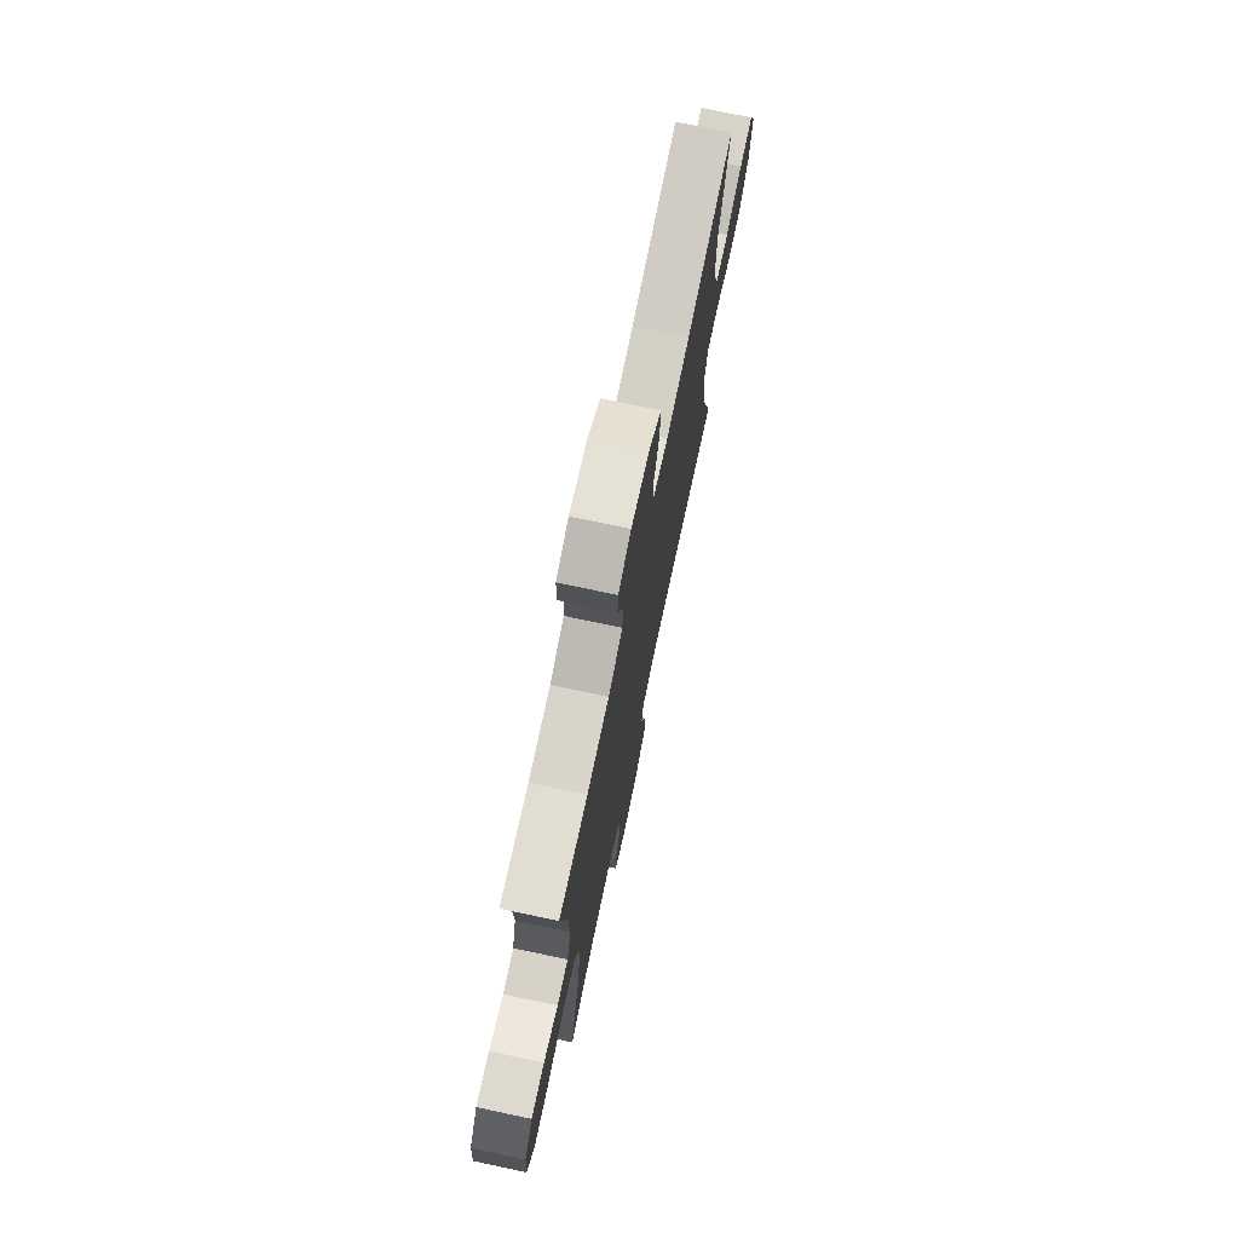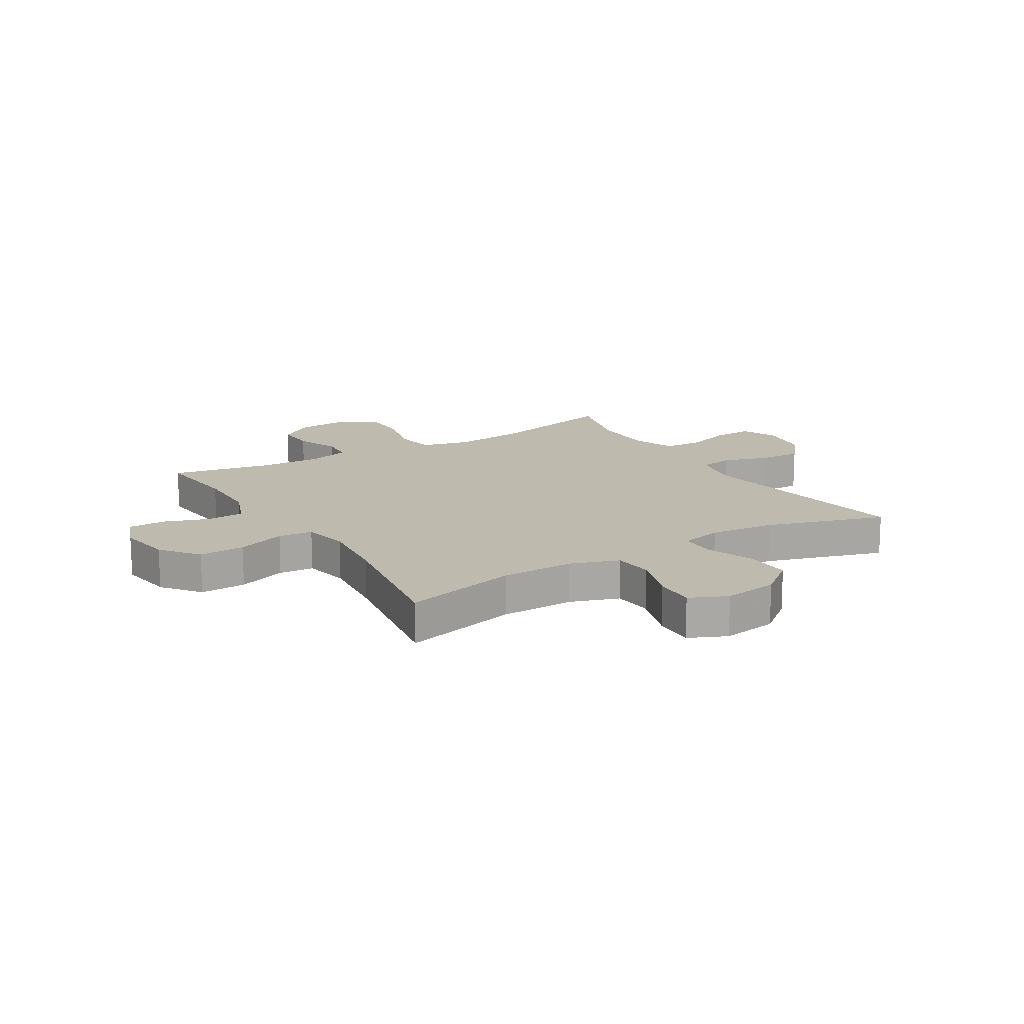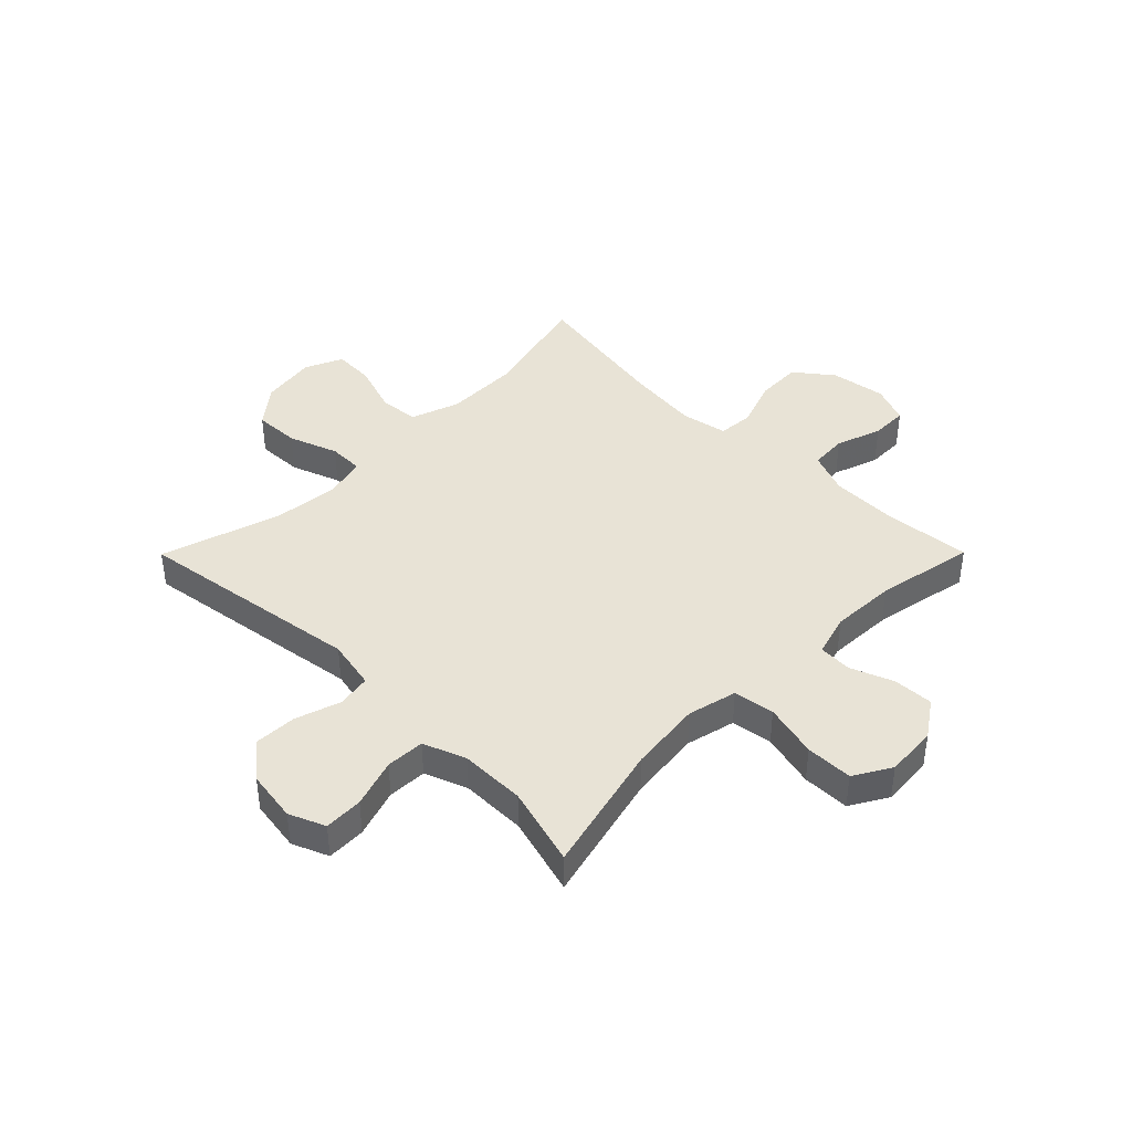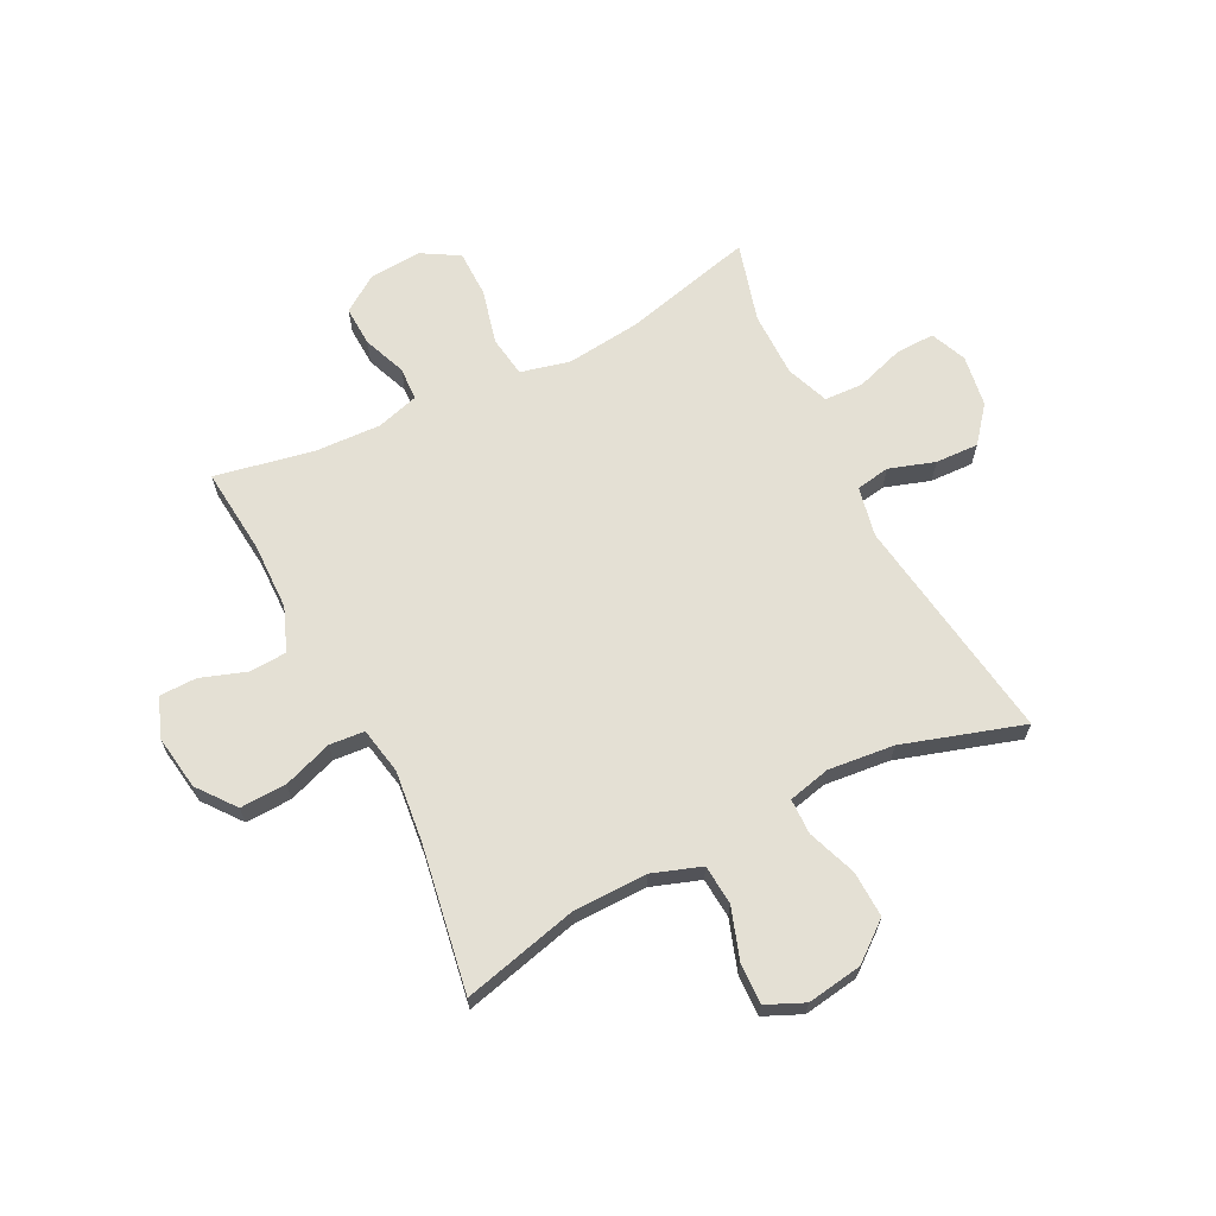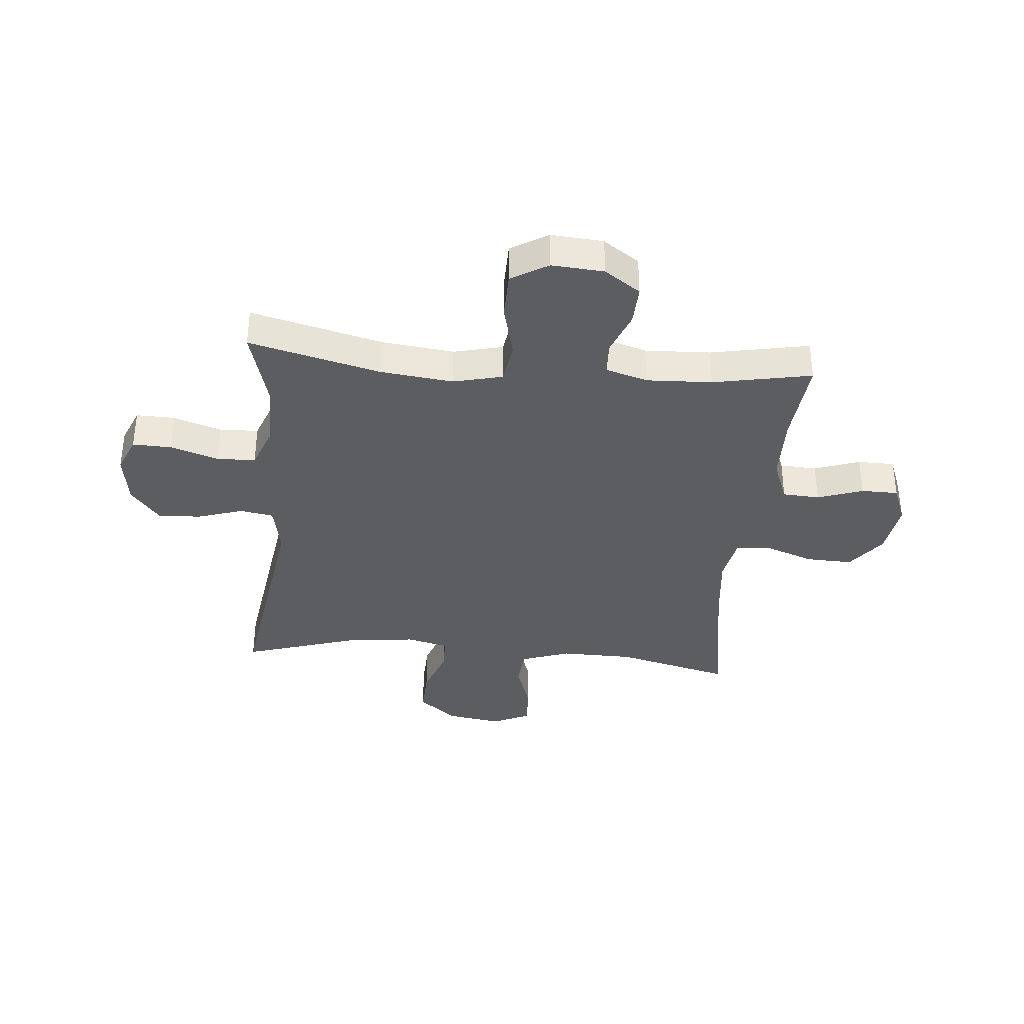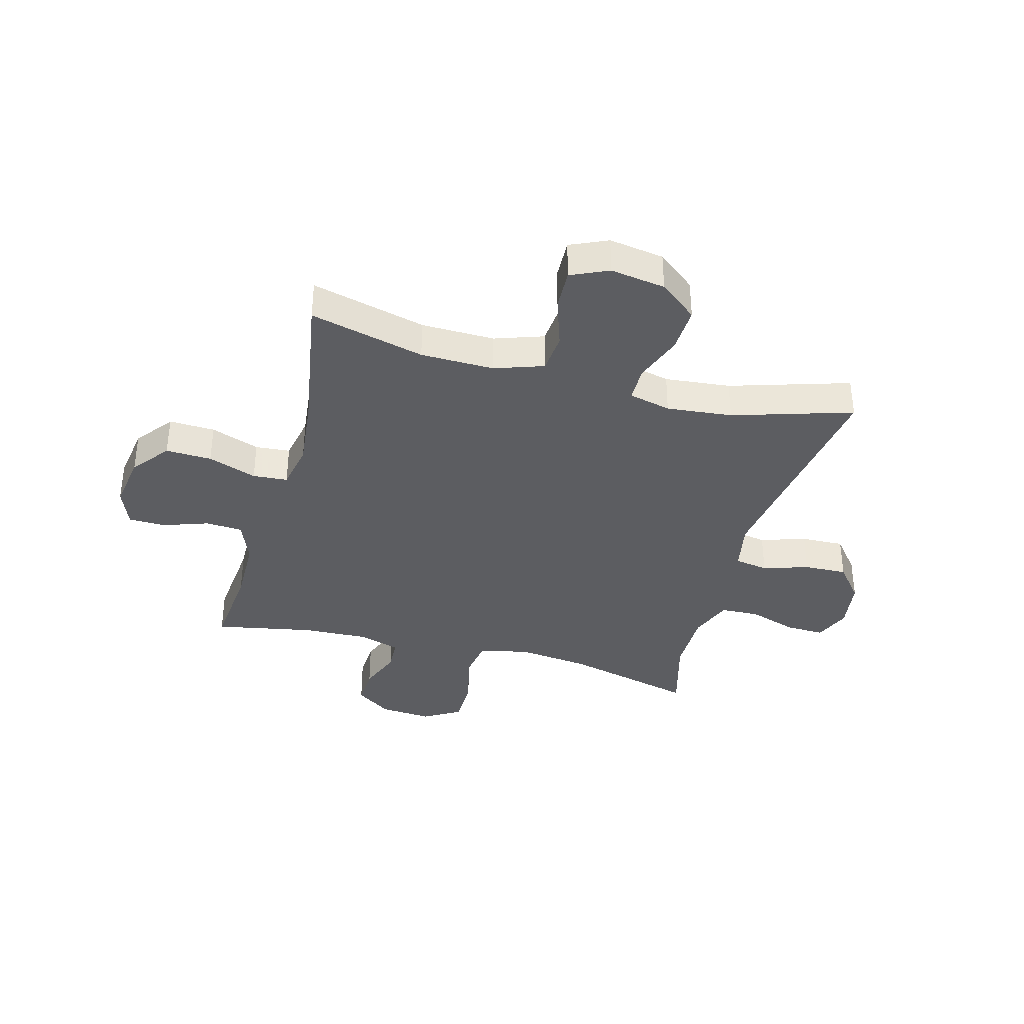
<metadata>
{"format":"obj","ext":"obj","renderer":"f3d","projection":"perspective","resolution":1024,"background":"white","views":[{"elev":74.2,"azim":-78.1,"up":"+Z"},{"elev":15.5,"azim":58.6,"up":"+Y"},{"elev":41.5,"azim":-135.2,"up":"+Y"},{"elev":66.1,"azim":63.3,"up":"+Y"},{"elev":-36.5,"azim":-95.1,"up":"+Y"},{"elev":-36.7,"azim":74.8,"up":"+Y"}]}
</metadata>
<code>
v 0.5 0.07 0.5
v 0.449 0.07 0.295
v 0.447 0.07 0.164
v 0.477 0.07 0.077
v 0.548 0.07 0.071
v 0.638 0.07 0.101
v 0.711 0.07 0.104
v 0.741 0.07 0.037
v 0.726 0.07 -0.061
v 0.672 0.07 -0.129
v 0.59 0.07 -0.126
v 0.503 0.07 -0.094
v 0.44 0.07 -0.095
v 0.422 0.07 -0.17
v 0.434 0.07 -0.287
v 0.5 0.07 -0.5
v 0.095 0.07 -0.44
v 0.006 0.07 -0.458
v -0.004 0.07 -0.518
v 0.022 0.07 -0.599
v 0.025 0.07 -0.676
v -0.038 0.07 -0.727
v -0.13 0.07 -0.741
v -0.194 0.07 -0.714
v -0.192 0.07 -0.645
v -0.164 0.07 -0.559
v -0.167 0.07 -0.49
v -0.243 0.07 -0.461
v -0.359 0.07 -0.461
v -0.5 0.07 -0.5
v -0.442 0.07 -0.266
v -0.427 0.07 -0.136
v -0.448 0.07 -0.048
v -0.521 0.07 -0.037
v -0.618 0.07 -0.061
v -0.702 0.07 -0.06
v -0.741 0.07 0.006
v -0.734 0.07 0.099
v -0.69 0.07 0.163
v -0.619 0.07 0.16
v -0.542 0.07 0.13
v -0.483 0.07 0.133
v -0.461 0.07 0.208
v -0.466 0.07 0.324
v -0.5 0.07 0.5
v -0.346 0.07 0.485
v -0.227 0.07 0.487
v -0.15 0.07 0.517
v -0.146 0.07 0.583
v -0.174 0.07 0.664
v -0.173 0.07 0.73
v -0.104 0.07 0.757
v -0.006 0.07 0.742
v 0.061 0.07 0.69
v 0.058 0.07 0.608
v 0.027 0.07 0.521
v 0.032 0.07 0.459
v 0.115 0.07 0.443
v 0.243 0.07 0.457
v 0.5 0 0.5
v 0.449 0 0.295
v 0.447 0 0.164
v 0.477 0 0.077
v 0.548 0 0.071
v 0.638 0 0.101
v 0.711 0 0.104
v 0.741 0 0.037
v 0.726 0 -0.061
v 0.672 0 -0.129
v 0.59 0 -0.126
v 0.503 0 -0.094
v 0.44 0 -0.095
v 0.422 0 -0.17
v 0.434 0 -0.287
v 0.5 0 -0.5
v 0.095 0 -0.44
v 0.006 0 -0.458
v -0.004 0 -0.518
v 0.022 0 -0.599
v 0.025 0 -0.676
v -0.038 0 -0.727
v -0.13 0 -0.741
v -0.194 0 -0.714
v -0.192 0 -0.645
v -0.164 0 -0.559
v -0.167 0 -0.49
v -0.243 0 -0.461
v -0.359 0 -0.461
v -0.5 0 -0.5
v -0.442 0 -0.266
v -0.427 0 -0.136
v -0.448 0 -0.048
v -0.521 0 -0.037
v -0.618 0 -0.061
v -0.702 0 -0.06
v -0.741 0 0.006
v -0.734 0 0.099
v -0.69 0 0.163
v -0.619 0 0.16
v -0.542 0 0.13
v -0.483 0 0.133
v -0.461 0 0.208
v -0.466 0 0.324
v -0.5 0 0.5
v -0.346 0 0.485
v -0.227 0 0.487
v -0.15 0 0.517
v -0.146 0 0.583
v -0.174 0 0.664
v -0.173 0 0.73
v -0.104 0 0.757
v -0.006 0 0.742
v 0.061 0 0.69
v 0.058 0 0.608
v 0.027 0 0.521
v 0.032 0 0.459
v 0.115 0 0.443
v 0.243 0 0.457
f 54 55 56
f 53 54 56
f 52 53 56
f 51 52 56
f 50 51 56
f 49 50 56
f 48 49 56 57
f 47 48 57
f 46 47 57 58
f 44 45 46
f 43 44 46 58
f 39 40 41
f 38 39 41
f 37 38 41
f 36 37 41
f 35 36 41
f 34 35 41
f 33 34 41 42
f 43 58 59
f 42 43 59
f 33 42 59
f 32 33 59
f 24 25 26
f 23 24 26
f 22 23 26
f 21 22 26
f 20 21 26
f 19 20 26
f 18 19 26 27
f 17 18 27 28
f 15 16 17
f 17 28 29
f 15 17 29
f 14 15 29
f 10 11 12
f 9 10 12
f 8 9 12
f 7 8 12
f 6 7 12
f 5 6 12
f 4 5 12 13
f 29 30 31
f 14 29 31
f 13 14 31
f 4 13 31
f 3 4 31
f 31 32 59
f 3 31 59
f 2 3 59
f 1 2 59
f 115 114 113
f 115 113 112
f 115 112 111
f 115 111 110
f 115 110 109
f 115 109 108
f 116 115 108 107
f 116 107 106
f 117 116 106 105
f 105 104 103
f 117 105 103 102
f 100 99 98
f 100 98 97
f 100 97 96
f 100 96 95
f 100 95 94
f 100 94 93
f 101 100 93 92
f 118 117 102
f 118 102 101
f 118 101 92
f 118 92 91
f 85 84 83
f 85 83 82
f 85 82 81
f 85 81 80
f 85 80 79
f 85 79 78
f 86 85 78 77
f 87 86 77 76
f 76 75 74
f 88 87 76
f 88 76 74
f 88 74 73
f 71 70 69
f 71 69 68
f 71 68 67
f 71 67 66
f 71 66 65
f 71 65 64
f 72 71 64 63
f 90 89 88
f 90 88 73
f 90 73 72
f 90 72 63
f 90 63 62
f 118 91 90
f 118 90 62
f 118 62 61
f 118 61 60
f 1 60 61 2
f 2 61 62 3
f 3 62 63 4
f 4 63 64 5
f 5 64 65 6
f 6 65 66 7
f 7 66 67 8
f 8 67 68 9
f 9 68 69 10
f 10 69 70 11
f 11 70 71 12
f 12 71 72 13
f 13 72 73 14
f 14 73 74 15
f 15 74 75 16
f 16 75 76 17
f 17 76 77 18
f 18 77 78 19
f 19 78 79 20
f 20 79 80 21
f 21 80 81 22
f 22 81 82 23
f 23 82 83 24
f 24 83 84 25
f 25 84 85 26
f 26 85 86 27
f 27 86 87 28
f 28 87 88 29
f 29 88 89 30
f 30 89 90 31
f 31 90 91 32
f 32 91 92 33
f 33 92 93 34
f 34 93 94 35
f 35 94 95 36
f 36 95 96 37
f 37 96 97 38
f 38 97 98 39
f 39 98 99 40
f 40 99 100 41
f 41 100 101 42
f 42 101 102 43
f 43 102 103 44
f 44 103 104 45
f 45 104 105 46
f 46 105 106 47
f 47 106 107 48
f 48 107 108 49
f 49 108 109 50
f 50 109 110 51
f 51 110 111 52
f 52 111 112 53
f 53 112 113 54
f 54 113 114 55
f 55 114 115 56
f 56 115 116 57
f 57 116 117 58
f 58 117 118 59
f 59 118 60 1

</code>
